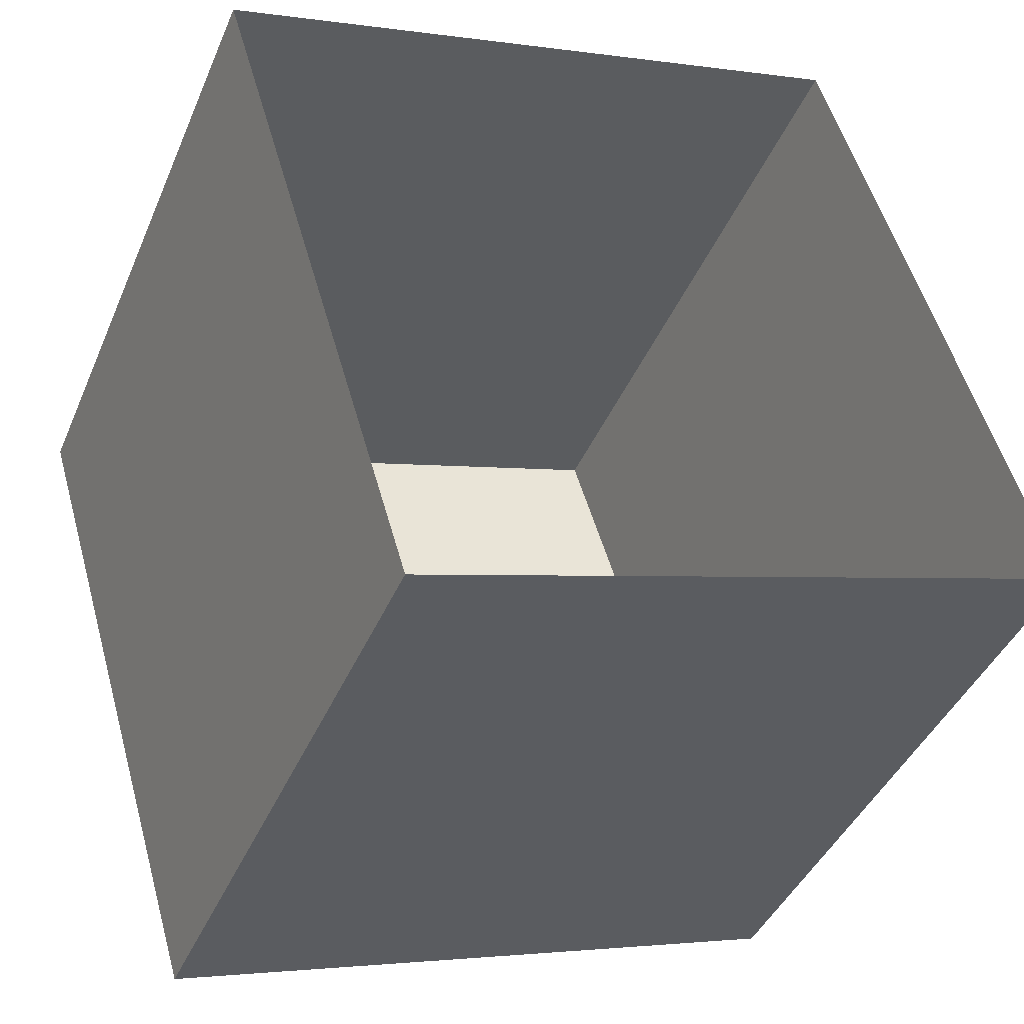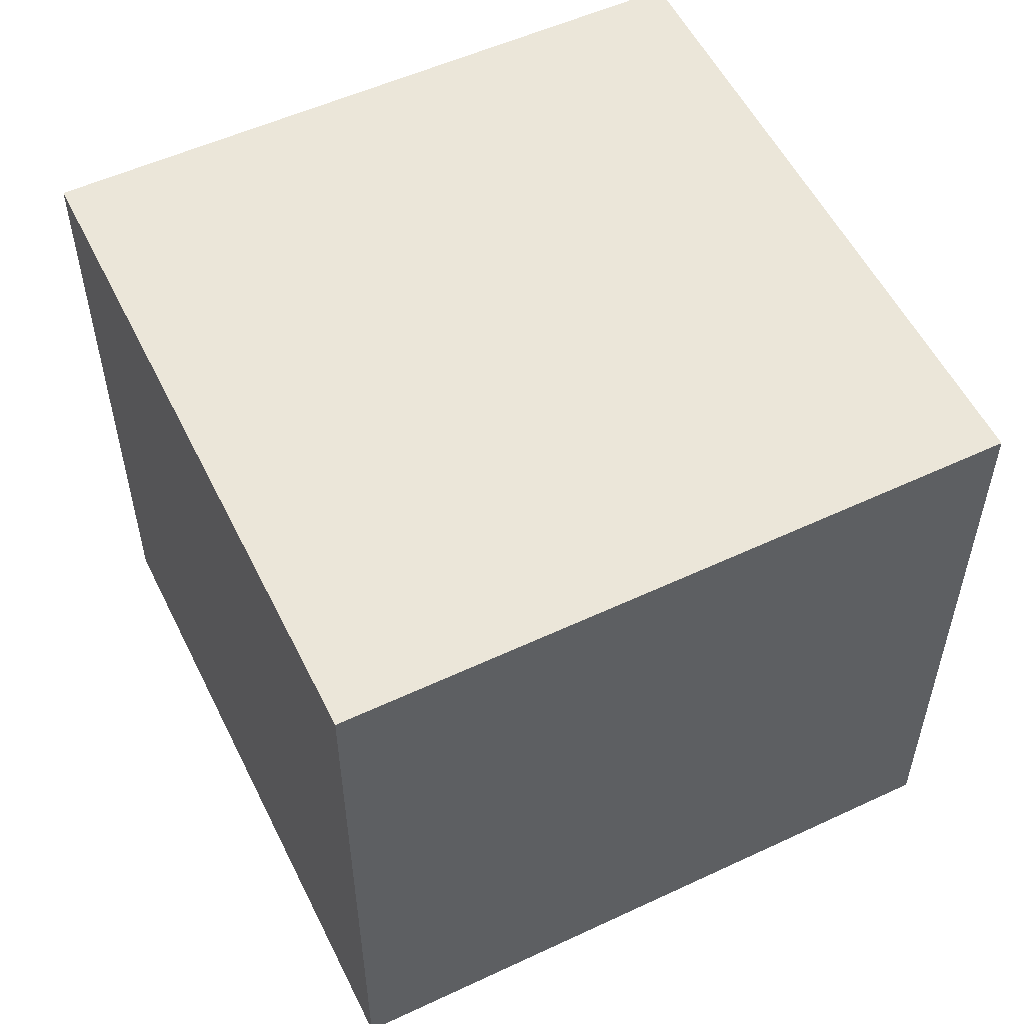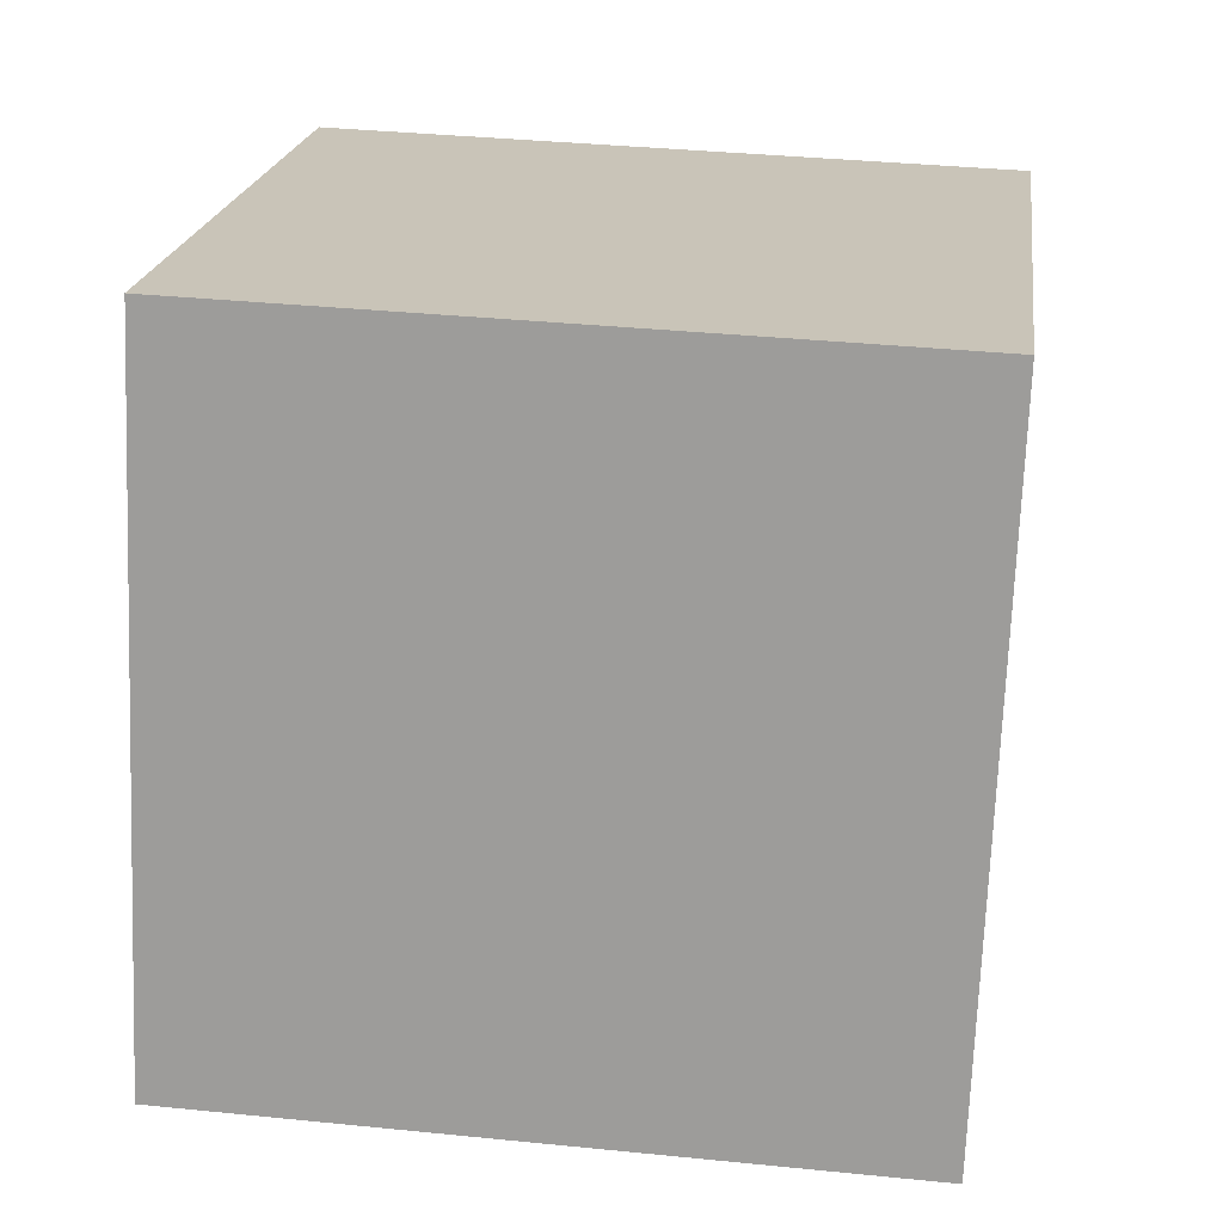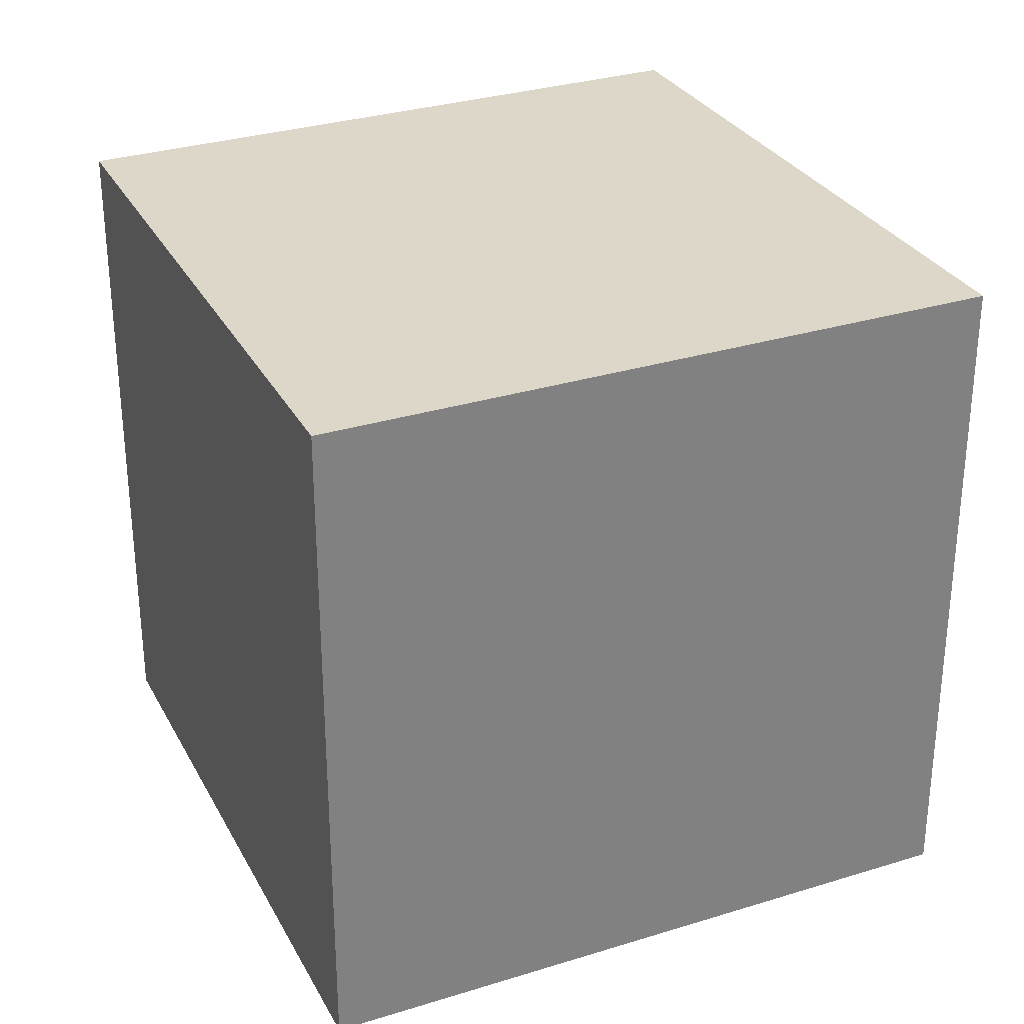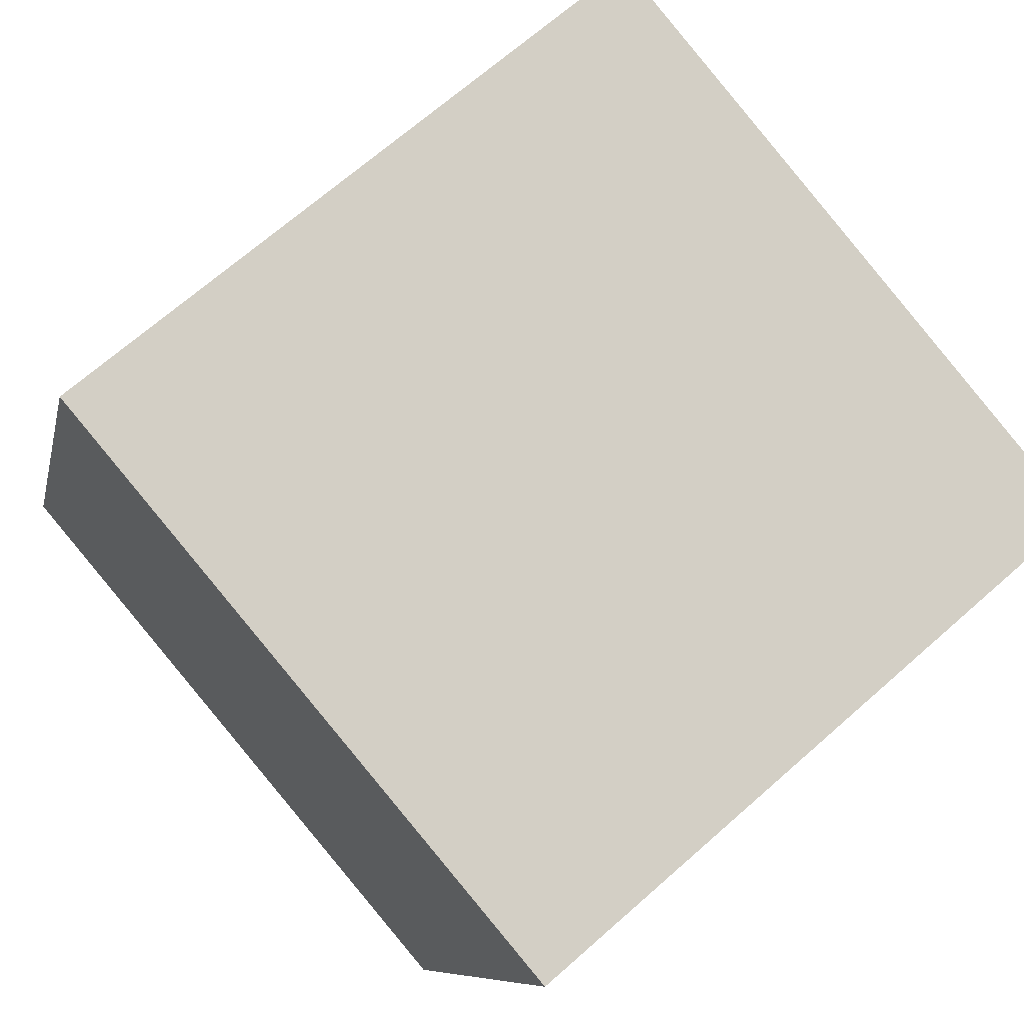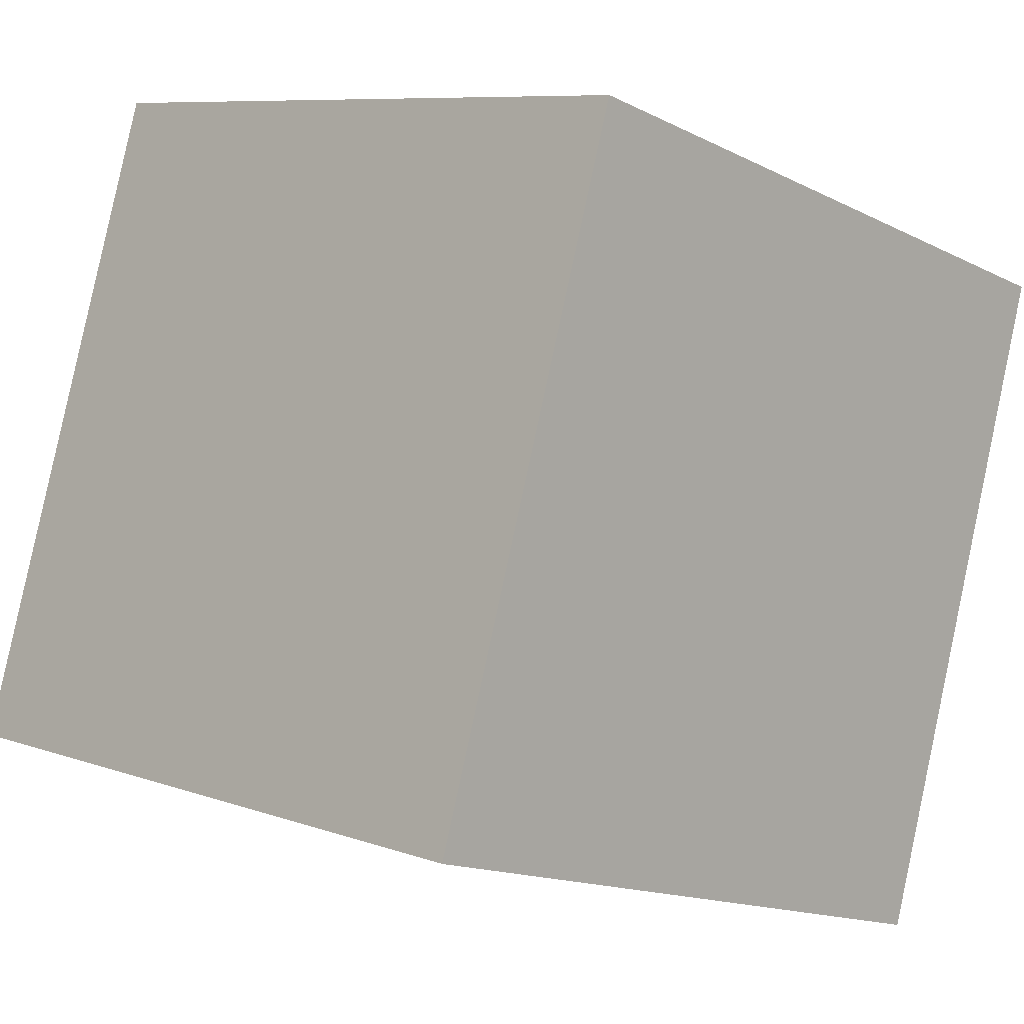
<metadata>
{"format":"obj","ext":"obj","renderer":"f3d","projection":"perspective","resolution":1024,"background":"white","views":[{"elev":-41.7,"azim":-21.8,"up":"+Z"},{"elev":55.5,"azim":-133.0,"up":"+Y"},{"elev":36.3,"azim":97.5,"up":"+Z"},{"elev":30.3,"azim":138.7,"up":"+Y"},{"elev":68.4,"azim":-131.5,"up":"+Z"},{"elev":8.3,"azim":134.7,"up":"+Z"}]}
</metadata>
<code>
v 1.3 1.65 0.65
v 0.82 1.65 2.25
v 2.4 1.65 2.72
v 2.9 1.65 1.14
v 2.9 0 1.14
v 2.9 1.65 1.14
v 2.4 1.65 2.72
v 2.4 0 2.72
v 1.3 0 0.65
v 1.3 1.65 0.65
v 2.9 1.65 1.14
v 2.9 0 1.14
v 0.82 0 2.25
v 0.82 1.65 2.25
v 1.3 1.65 0.65
v 1.3 0 0.65
v 2.4 0 2.72
v 2.4 1.65 2.72
v 0.82 1.65 2.25
v 0.82 0 2.25
f 1 2 3
f 4 1 3
f 5 6 7
f 7 8 5
f 9 10 11
f 11 12 9
f 13 14 15
f 15 16 13
f 17 18 19
f 19 20 17

</code>
